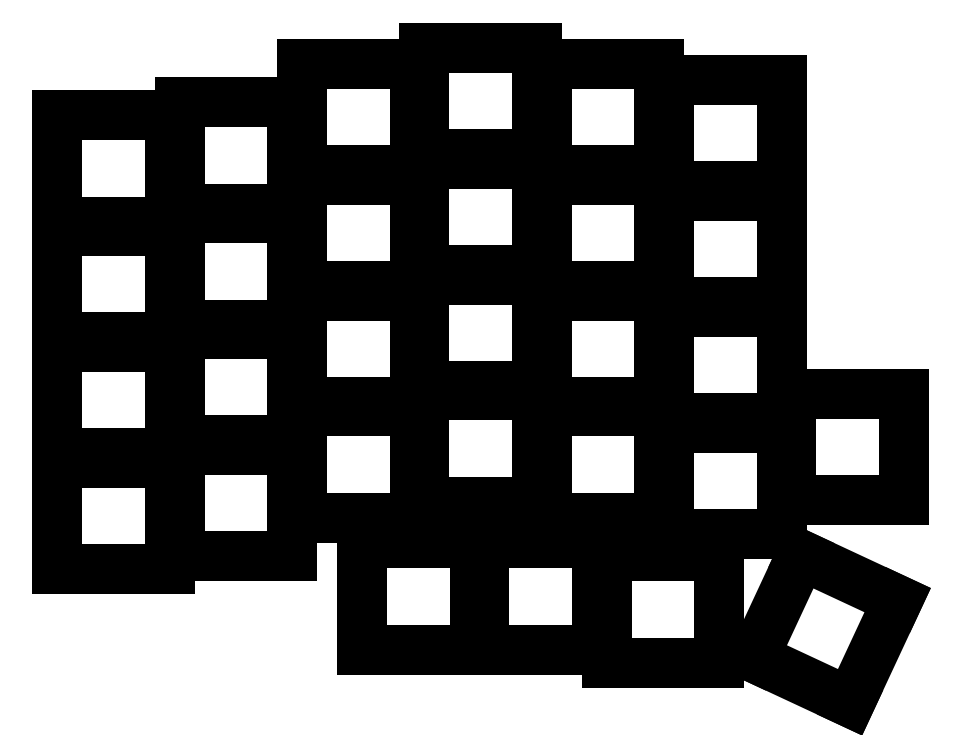
<metadata>
{"format":"dxf","ext":"dxf","renderer":"ezdxf+matplotlib","layout":"modelspace","background":"white","min_lineweight":24,"dpi":150}
</metadata>
<code>
0
SECTION
2
ENTITIES
0
LINE
8
0
10
91.25
20
-108.2
11
108.8
21
-108.2
0
LINE
8
0
10
108.8
20
-108.2
11
108.8
21
-91.75
0
LINE
8
0
10
108.8
20
-91.75
11
91.25
21
-91.75
0
LINE
8
0
10
91.25
20
-91.75
11
91.25
21
-108.2
0
LINE
8
0
10
91.25
20
-90.25
11
108.8
21
-90.25
0
LINE
8
0
10
108.8
20
-90.25
11
108.8
21
-73.75
0
LINE
8
0
10
108.8
20
-73.75
11
91.25
21
-73.75
0
LINE
8
0
10
91.25
20
-73.75
11
91.25
21
-90.25
0
LINE
8
0
10
91.25
20
-72.25
11
108.8
21
-72.25
0
LINE
8
0
10
108.8
20
-72.25
11
108.8
21
-55.75
0
LINE
8
0
10
108.8
20
-55.75
11
91.25
21
-55.75
0
LINE
8
0
10
91.25
20
-55.75
11
91.25
21
-72.25
0
LINE
8
0
10
91.25
20
-54.25
11
108.8
21
-54.25
0
LINE
8
0
10
108.8
20
-54.25
11
108.8
21
-37.75
0
LINE
8
0
10
108.8
20
-37.75
11
91.25
21
-37.75
0
LINE
8
0
10
91.25
20
-37.75
11
91.25
21
-54.25
0
LINE
8
0
10
110.2
20
-106.2
11
127.8
21
-106.2
0
LINE
8
0
10
127.8
20
-106.2
11
127.8
21
-89.75
0
LINE
8
0
10
127.8
20
-89.75
11
110.2
21
-89.75
0
LINE
8
0
10
110.2
20
-89.75
11
110.2
21
-106.2
0
LINE
8
0
10
110.2
20
-88.25
11
127.8
21
-88.25
0
LINE
8
0
10
127.8
20
-88.25
11
127.8
21
-71.75
0
LINE
8
0
10
127.8
20
-71.75
11
110.2
21
-71.75
0
LINE
8
0
10
110.2
20
-71.75
11
110.2
21
-88.25
0
LINE
8
0
10
110.2
20
-70.25
11
127.8
21
-70.25
0
LINE
8
0
10
127.8
20
-70.25
11
127.8
21
-53.75
0
LINE
8
0
10
127.8
20
-53.75
11
110.2
21
-53.75
0
LINE
8
0
10
110.2
20
-53.75
11
110.2
21
-70.25
0
LINE
8
0
10
110.2
20
-52.25
11
127.8
21
-52.25
0
LINE
8
0
10
127.8
20
-52.25
11
127.8
21
-35.75
0
LINE
8
0
10
127.8
20
-35.75
11
110.2
21
-35.75
0
LINE
8
0
10
110.2
20
-35.75
11
110.2
21
-52.25
0
LINE
8
0
10
129.2
20
-100.2
11
146.8
21
-100.2
0
LINE
8
0
10
146.8
20
-100.2
11
146.8
21
-83.75
0
LINE
8
0
10
146.8
20
-83.75
11
129.2
21
-83.75
0
LINE
8
0
10
129.2
20
-83.75
11
129.2
21
-100.2
0
LINE
8
0
10
129.2
20
-82.25
11
146.8
21
-82.25
0
LINE
8
0
10
146.8
20
-82.25
11
146.8
21
-65.75
0
LINE
8
0
10
146.8
20
-65.75
11
129.2
21
-65.75
0
LINE
8
0
10
129.2
20
-65.75
11
129.2
21
-82.25
0
LINE
8
0
10
129.2
20
-64.25
11
146.8
21
-64.25
0
LINE
8
0
10
146.8
20
-64.25
11
146.8
21
-47.75
0
LINE
8
0
10
146.8
20
-47.75
11
129.2
21
-47.75
0
LINE
8
0
10
129.2
20
-47.75
11
129.2
21
-64.25
0
LINE
8
0
10
129.2
20
-46.25
11
146.8
21
-46.25
0
LINE
8
0
10
146.8
20
-46.25
11
146.8
21
-29.75
0
LINE
8
0
10
146.8
20
-29.75
11
129.2
21
-29.75
0
LINE
8
0
10
129.2
20
-29.75
11
129.2
21
-46.25
0
LINE
8
0
10
148.2
20
-97.75
11
165.8
21
-97.75
0
LINE
8
0
10
165.8
20
-97.75
11
165.8
21
-81.25
0
LINE
8
0
10
165.8
20
-81.25
11
148.2
21
-81.25
0
LINE
8
0
10
148.2
20
-81.25
11
148.2
21
-97.75
0
LINE
8
0
10
148.2
20
-79.75
11
165.8
21
-79.75
0
LINE
8
0
10
165.8
20
-79.75
11
165.8
21
-63.25
0
LINE
8
0
10
165.8
20
-63.25
11
148.2
21
-63.25
0
LINE
8
0
10
148.2
20
-63.25
11
148.2
21
-79.75
0
LINE
8
0
10
148.2
20
-61.75
11
165.8
21
-61.75
0
LINE
8
0
10
165.8
20
-61.75
11
165.8
21
-45.25
0
LINE
8
0
10
165.8
20
-45.25
11
148.2
21
-45.25
0
LINE
8
0
10
148.2
20
-45.25
11
148.2
21
-61.75
0
LINE
8
0
10
148.2
20
-43.75
11
165.8
21
-43.75
0
LINE
8
0
10
165.8
20
-43.75
11
165.8
21
-27.25
0
LINE
8
0
10
165.8
20
-27.25
11
148.2
21
-27.25
0
LINE
8
0
10
148.2
20
-27.25
11
148.2
21
-43.75
0
LINE
8
0
10
167.2
20
-100.2
11
184.8
21
-100.2
0
LINE
8
0
10
184.8
20
-100.2
11
184.8
21
-83.75
0
LINE
8
0
10
184.8
20
-83.75
11
167.2
21
-83.75
0
LINE
8
0
10
167.2
20
-83.75
11
167.2
21
-100.2
0
LINE
8
0
10
167.2
20
-82.25
11
184.8
21
-82.25
0
LINE
8
0
10
184.8
20
-82.25
11
184.8
21
-65.75
0
LINE
8
0
10
184.8
20
-65.75
11
167.2
21
-65.75
0
LINE
8
0
10
167.2
20
-65.75
11
167.2
21
-82.25
0
LINE
8
0
10
167.2
20
-64.25
11
184.8
21
-64.25
0
LINE
8
0
10
184.8
20
-64.25
11
184.8
21
-47.75
0
LINE
8
0
10
184.8
20
-47.75
11
167.2
21
-47.75
0
LINE
8
0
10
167.2
20
-47.75
11
167.2
21
-64.25
0
LINE
8
0
10
167.2
20
-46.25
11
184.8
21
-46.25
0
LINE
8
0
10
184.8
20
-46.25
11
184.8
21
-29.75
0
LINE
8
0
10
184.8
20
-29.75
11
167.2
21
-29.75
0
LINE
8
0
10
167.2
20
-29.75
11
167.2
21
-46.25
0
LINE
8
0
10
186.2
20
-102.8
11
203.8
21
-102.8
0
LINE
8
0
10
203.8
20
-102.8
11
203.8
21
-86.25
0
LINE
8
0
10
203.8
20
-86.25
11
186.2
21
-86.25
0
LINE
8
0
10
186.2
20
-86.25
11
186.2
21
-102.8
0
LINE
8
0
10
186.2
20
-84.75
11
203.8
21
-84.75
0
LINE
8
0
10
203.8
20
-84.75
11
203.8
21
-68.25
0
LINE
8
0
10
203.8
20
-68.25
11
186.2
21
-68.25
0
LINE
8
0
10
186.2
20
-68.25
11
186.2
21
-84.75
0
LINE
8
0
10
186.2
20
-66.75
11
203.8
21
-66.75
0
LINE
8
0
10
203.8
20
-66.75
11
203.8
21
-50.25
0
LINE
8
0
10
203.8
20
-50.25
11
186.2
21
-50.25
0
LINE
8
0
10
186.2
20
-50.25
11
186.2
21
-66.75
0
LINE
8
0
10
186.2
20
-48.75
11
203.8
21
-48.75
0
LINE
8
0
10
203.8
20
-48.75
11
203.8
21
-32.25
0
LINE
8
0
10
203.8
20
-32.25
11
186.2
21
-32.25
0
LINE
8
0
10
186.2
20
-32.25
11
186.2
21
-48.75
0
LINE
8
0
10
205.2
20
-97.5
11
222.8
21
-97.5
0
LINE
8
0
10
222.8
20
-97.5
11
222.8
21
-81
0
LINE
8
0
10
222.8
20
-81
11
205.2
21
-81
0
LINE
8
0
10
205.2
20
-81
11
205.2
21
-97.5
0
LINE
8
0
10
138.6
20
-120.8
11
156.1
21
-120.8
0
LINE
8
0
10
156.1
20
-120.8
11
156.1
21
-104.2
0
LINE
8
0
10
156.1
20
-104.2
11
138.6
21
-104.2
0
LINE
8
0
10
138.6
20
-104.2
11
138.6
21
-120.8
0
LINE
8
0
10
157.6
20
-120.8
11
175.1
21
-120.8
0
LINE
8
0
10
175.1
20
-120.8
11
175.1
21
-104.2
0
LINE
8
0
10
175.1
20
-104.2
11
157.6
21
-104.2
0
LINE
8
0
10
157.6
20
-104.2
11
157.6
21
-120.8
0
LINE
8
0
10
176.6
20
-122.8
11
194.1
21
-122.8
0
LINE
8
0
10
194.1
20
-122.8
11
194.1
21
-106.2
0
LINE
8
0
10
194.1
20
-106.2
11
176.6
21
-106.2
0
LINE
8
0
10
176.6
20
-106.2
11
176.6
21
-122.8
0
LINE
8
0
10
206.8
20
-106.1
11
199.4
21
-121.9
0
LINE
8
0
10
199.4
20
-121.9
11
214.4
21
-128.9
0
LINE
8
0
10
214.4
20
-128.9
11
221.8
21
-113.1
0
LINE
8
0
10
221.8
20
-113.1
11
206.8
21
-106.1
0
ENDSEC
0
EOF

</code>
